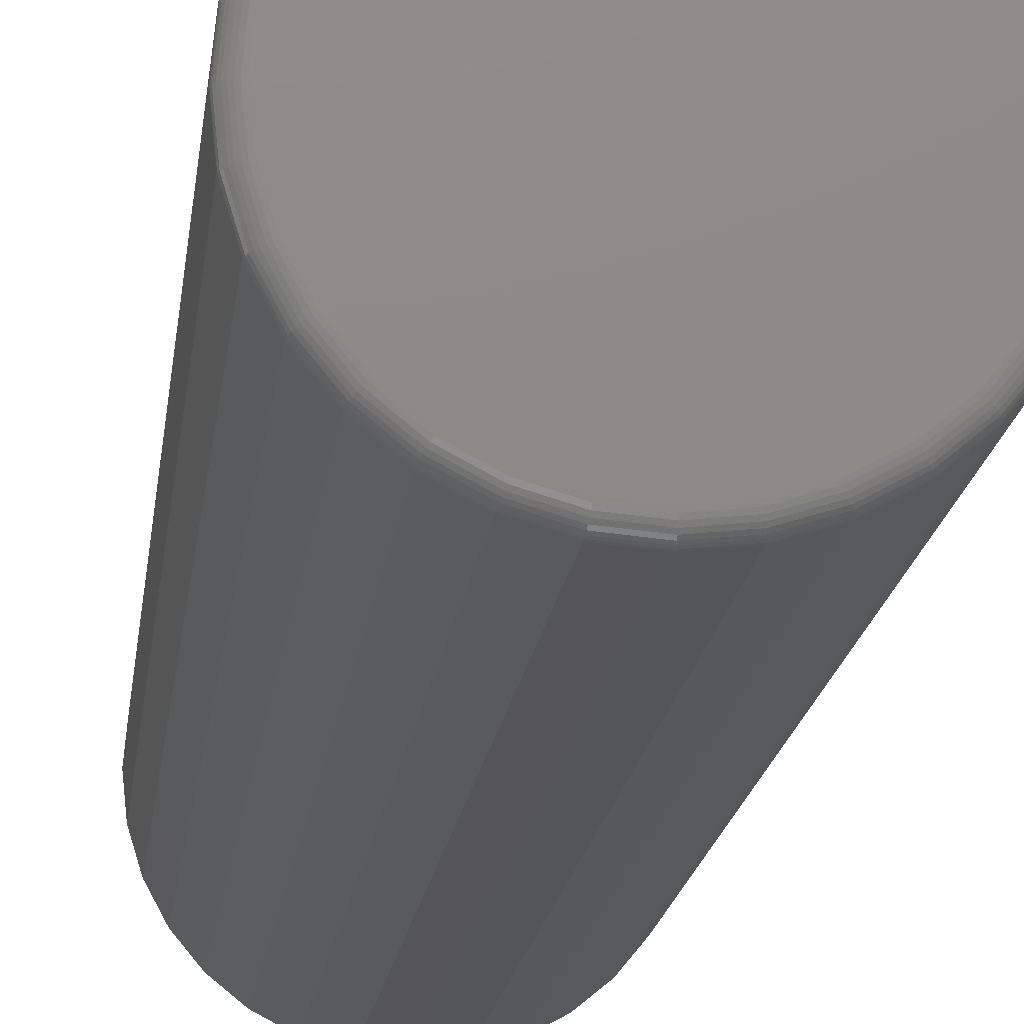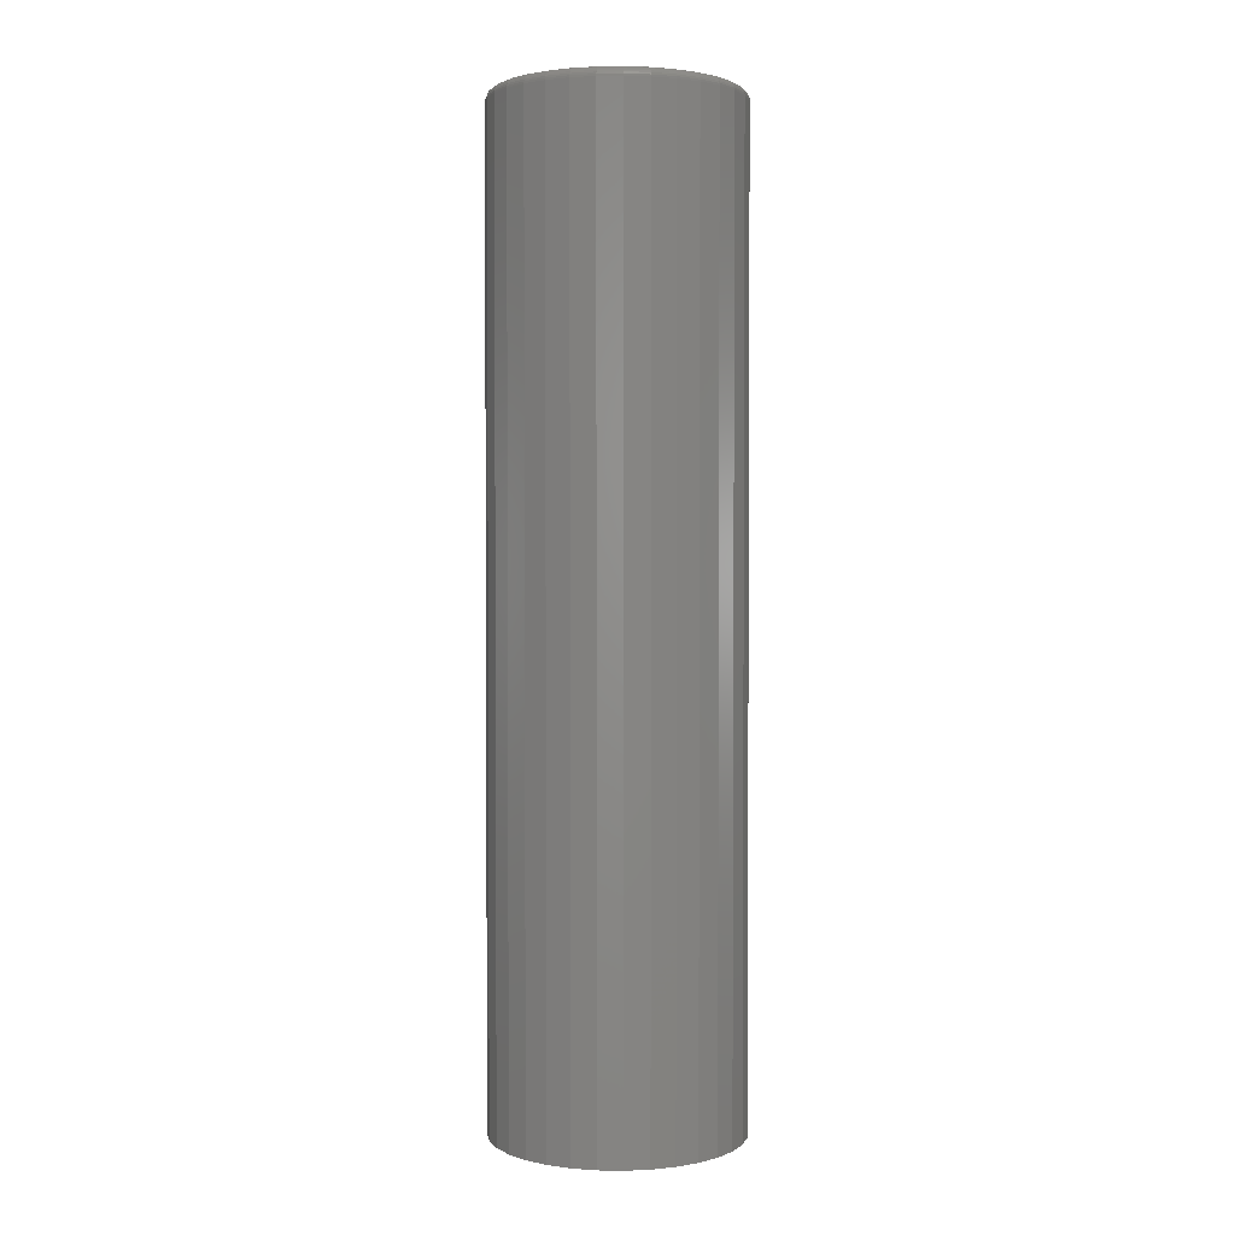
<metadata>
{"format":"stl","ext":"stl","renderer":"f3d","projection":"perspective","resolution":1024,"background":"white","views":[{"elev":-13.3,"azim":174.9,"up":"+Z"},{"elev":2.2,"azim":-25.1,"up":"+Y"}]}
</metadata>
<code>
# stl→obj: 320 verts, 636 faces
v 0.0009868 5.259e-18 0.08692
v 0.01794 6.2e-18 0.08525
v -0.01597 4.318e-18 0.08525
v -0.03228 3.412e-18 0.08031
v 0.03425 7.106e-18 0.08031
v -0.04731 2.578e-18 0.07227
v 0.04928 7.94e-18 0.07227
v -0.06048 1.847e-18 0.06146
v 0.06245 8.671e-18 0.06146
v 0.04928 7.94e-18 -0.07227
v -0.04731 2.578e-18 -0.07227
v 0.06245 8.671e-18 -0.06146
v -0.03228 3.412e-18 -0.08031
v 0.03425 7.106e-18 -0.08031
v -0.01597 4.318e-18 -0.08525
v 0.01794 6.2e-18 -0.08525
v 0.0009868 5.259e-18 -0.08692
v -0.06048 1.847e-18 -0.06146
v -0.07129 1.247e-18 -0.04829
v 0.07326 9.271e-18 -0.04829
v -0.07932 8.01e-19 -0.03326
v 0.08129 9.717e-18 -0.03326
v -0.08427 5.264e-19 -0.01696
v 0.08624 9.992e-18 -0.01696
v -0.08594 4.337e-19 -6.598e-17
v 0.08791 1.008e-17 4.585e-17
v -0.08427 5.264e-19 0.01696
v 0.08624 9.992e-18 0.01696
v -0.07932 8.01e-19 0.03326
v 0.08129 9.717e-18 0.03326
v -0.07129 1.247e-18 0.04829
v 0.07326 9.271e-18 0.04829
v 0.09572 -0.007812 -1.189e-16
v 0.09572 -0.75 -1.16e-17
v 0.0939 -0.007812 -0.01848
v 0.0939 -0.75 -0.01848
v 0.08851 -0.007812 -0.03625
v 0.08851 -0.75 -0.03625
v 0.07976 -0.007812 -0.05263
v 0.07976 -0.75 -0.05263
v 0.06798 -0.007812 -0.06699
v 0.06798 -0.75 -0.06699
v 0.05362 -0.007812 -0.07877
v 0.05362 -0.75 -0.07877
v 0.03724 -0.007812 -0.08753
v 0.03724 -0.75 -0.08753
v 0.01947 -0.007812 -0.09292
v 0.01947 -0.75 -0.09292
v 0.0009868 -0.007812 -0.09474
v 0.0009868 -0.75 -0.09474
v -0.0175 -0.007812 -0.09292
v -0.0175 -0.75 -0.09292
v -0.03527 -0.007812 -0.08753
v -0.03527 -0.75 -0.08753
v -0.05165 -0.007812 -0.07877
v -0.05165 -0.75 -0.07877
v -0.066 -0.007812 -0.06699
v -0.066 -0.75 -0.06699
v -0.07778 -0.007812 -0.05263
v -0.07778 -0.75 -0.05263
v -0.08654 -0.007812 -0.03625
v -0.08654 -0.75 -0.03625
v -0.09193 -0.007812 -0.01848
v -0.09193 -0.75 -0.01848
v -0.09375 -0.007812 1.16e-17
v -0.09375 -0.75 1.16e-17
v -0.09193 -0.007812 0.01848
v -0.09193 -0.75 0.01848
v -0.08654 -0.007812 0.03625
v -0.08654 -0.75 0.03625
v -0.07778 -0.007812 0.05263
v -0.07778 -0.75 0.05263
v -0.066 -0.007812 0.06699
v -0.066 -0.75 0.06699
v -0.05165 -0.007812 0.07877
v -0.05165 -0.75 0.07877
v -0.03527 -0.007812 0.08753
v -0.03527 -0.75 0.08753
v -0.0175 -0.007812 0.09292
v -0.0175 -0.75 0.09292
v 0.0009868 -0.007812 0.09474
v 0.0009868 -0.75 0.09474
v 0.01947 -0.007812 0.09292
v 0.01947 -0.75 0.09292
v 0.03724 -0.007812 0.08753
v 0.03724 -0.75 0.08753
v 0.05362 -0.007812 0.07877
v 0.05362 -0.75 0.07877
v 0.06798 -0.007812 0.06699
v 0.06798 -0.75 0.06699
v 0.07976 -0.007812 0.05263
v 0.07976 -0.75 0.05263
v 0.08851 -0.007812 0.03625
v 0.08851 -0.75 0.03625
v 0.0939 -0.007812 0.01848
v 0.0939 -0.75 0.01848
v -0.0936 -0.006288 -9.021e-17
v -0.09178 -0.006288 0.01845
v -0.09316 -0.004823 -9.021e-17
v -0.09135 -0.004823 0.01837
v -0.09243 -0.003472 -9.021e-17
v -0.09064 -0.003472 0.01823
v -0.09146 -0.002288 -9.021e-17
v -0.08969 -0.002288 0.01804
v -0.09028 -0.001317 -9.021e-17
v -0.08852 -0.001317 0.0178
v -0.08893 -0.0005947 -9.021e-17
v -0.0872 -0.0005947 0.01754
v -0.08746 -0.0001501 -8.327e-17
v -0.08576 -0.0001501 0.01726
v 0.09376 -0.006288 0.01845
v 0.09557 -0.006288 6.245e-17
v 0.09332 -0.004823 0.01837
v 0.09513 -0.004823 6.245e-17
v 0.09261 -0.003472 0.01823
v 0.09441 -0.003472 6.245e-17
v 0.09166 -0.002288 0.01804
v 0.09344 -0.002288 6.245e-17
v 0.0905 -0.001317 0.0178
v 0.09225 -0.001317 6.245e-17
v 0.08917 -0.0005947 0.01754
v 0.0909 -0.0005947 6.245e-17
v 0.08774 -0.0001501 0.01726
v 0.08944 -0.0001501 6.245e-17
v 0.08837 -0.006288 0.0362
v 0.08796 -0.004823 0.03603
v 0.0873 -0.003472 0.03575
v 0.0864 -0.002288 0.03538
v 0.0853 -0.001317 0.03493
v 0.08406 -0.0005947 0.03441
v 0.0827 -0.0001501 0.03385
v 0.07963 -0.006288 0.05255
v 0.07926 -0.004823 0.0523
v 0.07866 -0.003472 0.0519
v 0.07786 -0.002288 0.05136
v 0.07687 -0.001317 0.0507
v 0.07575 -0.0005947 0.04995
v 0.07453 -0.0001501 0.04914
v 0.06787 -0.006288 0.06688
v 0.06756 -0.004823 0.06657
v 0.06704 -0.003472 0.06606
v 0.06636 -0.002288 0.06537
v 0.06552 -0.001317 0.06453
v 0.06457 -0.0005947 0.06358
v 0.06353 -0.0001501 0.06254
v 0.05354 -0.006288 0.07865
v 0.05329 -0.004823 0.07828
v 0.05289 -0.003472 0.07768
v 0.05235 -0.002288 0.07687
v 0.05169 -0.001317 0.07588
v 0.05094 -0.0005947 0.07476
v 0.05013 -0.0001501 0.07354
v 0.03718 -0.006288 0.08739
v 0.03701 -0.004823 0.08698
v 0.03674 -0.003472 0.08631
v 0.03637 -0.002288 0.08541
v 0.03591 -0.001317 0.08432
v 0.0354 -0.0005947 0.08307
v 0.03483 -0.0001501 0.08172
v 0.01944 -0.006288 0.09277
v 0.01935 -0.004823 0.09233
v 0.01921 -0.003472 0.09163
v 0.01902 -0.002288 0.09067
v 0.01879 -0.001317 0.08951
v 0.01853 -0.0005947 0.08819
v 0.01824 -0.0001501 0.08675
v 0.0009868 -0.006288 0.09459
v 0.0009868 -0.004823 0.09414
v 0.0009868 -0.003472 0.09342
v 0.0009868 -0.002288 0.09245
v 0.0009868 -0.001317 0.09126
v 0.0009868 -0.0005947 0.08991
v 0.0009868 -0.0001501 0.08845
v -0.01747 -0.006288 0.09277
v -0.01738 -0.004823 0.09233
v -0.01724 -0.003472 0.09163
v -0.01705 -0.002288 0.09067
v -0.01682 -0.001317 0.08951
v -0.01655 -0.0005947 0.08819
v -0.01627 -0.0001501 0.08675
v -0.03521 -0.006288 0.08739
v -0.03504 -0.004823 0.08698
v -0.03476 -0.003472 0.08631
v -0.03439 -0.002288 0.08541
v -0.03394 -0.001317 0.08432
v -0.03342 -0.0005947 0.08307
v -0.03286 -0.0001501 0.08172
v -0.05156 -0.006288 0.07865
v -0.05132 -0.004823 0.07828
v -0.05091 -0.003472 0.07768
v -0.05037 -0.002288 0.07687
v -0.04972 -0.001317 0.07588
v -0.04897 -0.0005947 0.07476
v -0.04815 -0.0001501 0.07354
v -0.0659 -0.006288 0.06688
v -0.06558 -0.004823 0.06657
v -0.06507 -0.003472 0.06606
v -0.06438 -0.002288 0.06537
v -0.06355 -0.001317 0.06453
v -0.06259 -0.0005947 0.06358
v -0.06156 -0.0001501 0.06254
v -0.07766 -0.006288 0.05255
v -0.07729 -0.004823 0.0523
v -0.07669 -0.003472 0.0519
v -0.07588 -0.002288 0.05136
v -0.0749 -0.001317 0.0507
v -0.07377 -0.0005947 0.04995
v -0.07256 -0.0001501 0.04914
v -0.0864 -0.006288 0.0362
v -0.08599 -0.004823 0.03603
v -0.08532 -0.003472 0.03575
v -0.08442 -0.002288 0.03538
v -0.08333 -0.001317 0.03493
v -0.08208 -0.0005947 0.03441
v -0.08073 -0.0001501 0.03385
v 0.09376 -0.006288 -0.01845
v 0.09332 -0.004823 -0.01837
v 0.09261 -0.003472 -0.01823
v 0.09166 -0.002288 -0.01804
v 0.0905 -0.001317 -0.0178
v 0.08917 -0.0005947 -0.01754
v 0.08774 -0.0001501 -0.01726
v -0.09178 -0.006288 -0.01845
v -0.09135 -0.004823 -0.01837
v -0.09064 -0.003472 -0.01823
v -0.08969 -0.002288 -0.01804
v -0.08852 -0.001317 -0.0178
v -0.0872 -0.0005947 -0.01754
v -0.08576 -0.0001501 -0.01726
v -0.0864 -0.006288 -0.0362
v -0.08599 -0.004823 -0.03603
v -0.08532 -0.003472 -0.03575
v -0.08442 -0.002288 -0.03538
v -0.08333 -0.001317 -0.03493
v -0.08208 -0.0005947 -0.03441
v -0.08073 -0.0001501 -0.03385
v -0.07766 -0.006288 -0.05255
v -0.07729 -0.004823 -0.0523
v -0.07669 -0.003472 -0.0519
v -0.07588 -0.002288 -0.05136
v -0.0749 -0.001317 -0.0507
v -0.07377 -0.0005947 -0.04995
v -0.07256 -0.0001501 -0.04914
v -0.0659 -0.006288 -0.06688
v -0.06558 -0.004823 -0.06657
v -0.06507 -0.003472 -0.06606
v -0.06438 -0.002288 -0.06537
v -0.06355 -0.001317 -0.06453
v -0.06259 -0.0005947 -0.06358
v -0.06156 -0.0001501 -0.06254
v -0.05156 -0.006288 -0.07865
v -0.05132 -0.004823 -0.07828
v -0.05091 -0.003472 -0.07768
v -0.05037 -0.002288 -0.07687
v -0.04972 -0.001317 -0.07588
v -0.04897 -0.0005947 -0.07476
v -0.04815 -0.0001501 -0.07354
v -0.03521 -0.006288 -0.08739
v -0.03504 -0.004823 -0.08698
v -0.03476 -0.003472 -0.08631
v -0.03439 -0.002288 -0.08541
v -0.03394 -0.001317 -0.08432
v -0.03342 -0.0005947 -0.08307
v -0.03286 -0.0001501 -0.08172
v -0.01747 -0.006288 -0.09277
v -0.01738 -0.004823 -0.09233
v -0.01724 -0.003472 -0.09163
v -0.01705 -0.002288 -0.09067
v -0.01682 -0.001317 -0.08951
v -0.01655 -0.0005947 -0.08819
v -0.01627 -0.0001501 -0.08675
v 0.0009868 -0.006288 -0.09459
v 0.0009868 -0.004823 -0.09414
v 0.0009868 -0.003472 -0.09342
v 0.0009868 -0.002288 -0.09245
v 0.0009868 -0.001317 -0.09126
v 0.0009868 -0.0005947 -0.08991
v 0.0009868 -0.0001501 -0.08845
v 0.01944 -0.006288 -0.09277
v 0.01935 -0.004823 -0.09233
v 0.01921 -0.003472 -0.09163
v 0.01902 -0.002288 -0.09067
v 0.01879 -0.001317 -0.08951
v 0.01853 -0.0005947 -0.08819
v 0.01824 -0.0001501 -0.08675
v 0.03718 -0.006288 -0.08739
v 0.03701 -0.004823 -0.08698
v 0.03674 -0.003472 -0.08631
v 0.03637 -0.002288 -0.08541
v 0.03591 -0.001317 -0.08432
v 0.0354 -0.0005947 -0.08307
v 0.03483 -0.0001501 -0.08172
v 0.05354 -0.006288 -0.07865
v 0.05329 -0.004823 -0.07828
v 0.05289 -0.003472 -0.07768
v 0.05235 -0.002288 -0.07687
v 0.05169 -0.001317 -0.07588
v 0.05094 -0.0005947 -0.07476
v 0.05013 -0.0001501 -0.07354
v 0.06787 -0.006288 -0.06688
v 0.06756 -0.004823 -0.06657
v 0.06704 -0.003472 -0.06606
v 0.06636 -0.002288 -0.06537
v 0.06552 -0.001317 -0.06453
v 0.06457 -0.0005947 -0.06358
v 0.06353 -0.0001501 -0.06254
v 0.07963 -0.006288 -0.05255
v 0.07926 -0.004823 -0.0523
v 0.07866 -0.003472 -0.0519
v 0.07786 -0.002288 -0.05136
v 0.07687 -0.001317 -0.0507
v 0.07575 -0.0005947 -0.04995
v 0.07453 -0.0001501 -0.04914
v 0.08837 -0.006288 -0.0362
v 0.08796 -0.004823 -0.03603
v 0.0873 -0.003472 -0.03575
v 0.0864 -0.002288 -0.03538
v 0.0853 -0.001317 -0.03493
v 0.08406 -0.0005947 -0.03441
v 0.0827 -0.0001501 -0.03385
f 1 2 3
f 4 3 2
f 5 4 2
f 6 4 5
f 7 6 5
f 8 6 7
f 9 8 7
f 10 11 12
f 13 11 10
f 14 13 10
f 15 13 14
f 16 15 14
f 17 15 16
f 11 18 12
f 12 18 19
f 12 19 20
f 20 19 21
f 20 21 22
f 22 21 23
f 22 23 24
f 24 23 25
f 24 25 26
f 26 25 27
f 26 27 28
f 28 27 29
f 28 29 30
f 30 29 31
f 30 31 32
f 32 31 8
f 32 8 9
f 33 34 35
f 35 34 36
f 35 36 37
f 37 36 38
f 37 38 39
f 39 38 40
f 39 40 41
f 41 40 42
f 41 42 43
f 43 42 44
f 43 44 45
f 45 44 46
f 45 46 47
f 47 46 48
f 47 48 49
f 49 48 50
f 49 50 51
f 51 50 52
f 51 52 53
f 53 52 54
f 53 54 55
f 55 54 56
f 55 56 57
f 57 56 58
f 57 58 59
f 59 58 60
f 59 60 61
f 61 60 62
f 61 62 63
f 63 62 64
f 63 64 65
f 65 64 66
f 65 66 67
f 67 66 68
f 67 68 69
f 69 68 70
f 69 70 71
f 71 70 72
f 71 72 73
f 73 72 74
f 73 74 75
f 75 74 76
f 75 76 77
f 77 76 78
f 77 78 79
f 79 78 80
f 79 80 81
f 81 80 82
f 81 82 83
f 83 82 84
f 83 84 85
f 85 84 86
f 85 86 87
f 87 86 88
f 87 88 89
f 89 88 90
f 89 90 91
f 91 90 92
f 91 92 93
f 93 92 94
f 93 94 95
f 95 94 96
f 95 96 33
f 33 96 34
f 65 67 97
f 97 67 98
f 97 98 99
f 99 98 100
f 99 100 101
f 101 100 102
f 101 102 103
f 103 102 104
f 103 104 105
f 105 104 106
f 105 106 107
f 107 106 108
f 107 108 109
f 109 108 110
f 109 110 25
f 25 110 27
f 95 33 111
f 111 33 112
f 111 112 113
f 113 112 114
f 113 114 115
f 115 114 116
f 115 116 117
f 117 116 118
f 117 118 119
f 119 118 120
f 119 120 121
f 121 120 122
f 121 122 123
f 123 122 124
f 123 124 28
f 28 124 26
f 93 95 125
f 125 95 111
f 125 111 126
f 126 111 113
f 126 113 127
f 127 113 115
f 127 115 128
f 128 115 117
f 128 117 129
f 129 117 119
f 129 119 130
f 130 119 121
f 130 121 131
f 131 121 123
f 131 123 30
f 30 123 28
f 91 93 132
f 132 93 125
f 132 125 133
f 133 125 126
f 133 126 134
f 134 126 127
f 134 127 135
f 135 127 128
f 135 128 136
f 136 128 129
f 136 129 137
f 137 129 130
f 137 130 138
f 138 130 131
f 138 131 32
f 32 131 30
f 89 91 139
f 139 91 132
f 139 132 140
f 140 132 133
f 140 133 141
f 141 133 134
f 141 134 142
f 142 134 135
f 142 135 143
f 143 135 136
f 143 136 144
f 144 136 137
f 144 137 145
f 145 137 138
f 145 138 9
f 9 138 32
f 87 89 146
f 146 89 139
f 146 139 147
f 147 139 140
f 147 140 148
f 148 140 141
f 148 141 149
f 149 141 142
f 149 142 150
f 150 142 143
f 150 143 151
f 151 143 144
f 151 144 152
f 152 144 145
f 152 145 7
f 7 145 9
f 85 87 153
f 153 87 146
f 153 146 154
f 154 146 147
f 154 147 155
f 155 147 148
f 155 148 156
f 156 148 149
f 156 149 157
f 157 149 150
f 157 150 158
f 158 150 151
f 158 151 159
f 159 151 152
f 159 152 5
f 5 152 7
f 83 85 160
f 160 85 153
f 160 153 161
f 161 153 154
f 161 154 162
f 162 154 155
f 162 155 163
f 163 155 156
f 163 156 164
f 164 156 157
f 164 157 165
f 165 157 158
f 165 158 166
f 166 158 159
f 166 159 2
f 2 159 5
f 81 83 167
f 167 83 160
f 167 160 168
f 168 160 161
f 168 161 169
f 169 161 162
f 169 162 170
f 170 162 163
f 170 163 171
f 171 163 164
f 171 164 172
f 172 164 165
f 172 165 173
f 173 165 166
f 173 166 1
f 1 166 2
f 79 81 174
f 174 81 167
f 174 167 175
f 175 167 168
f 175 168 176
f 176 168 169
f 176 169 177
f 177 169 170
f 177 170 178
f 178 170 171
f 178 171 179
f 179 171 172
f 179 172 180
f 180 172 173
f 180 173 3
f 3 173 1
f 77 79 181
f 181 79 174
f 181 174 182
f 182 174 175
f 182 175 183
f 183 175 176
f 183 176 184
f 184 176 177
f 184 177 185
f 185 177 178
f 185 178 186
f 186 178 179
f 186 179 187
f 187 179 180
f 187 180 4
f 4 180 3
f 75 77 188
f 188 77 181
f 188 181 189
f 189 181 182
f 189 182 190
f 190 182 183
f 190 183 191
f 191 183 184
f 191 184 192
f 192 184 185
f 192 185 193
f 193 185 186
f 193 186 194
f 194 186 187
f 194 187 6
f 6 187 4
f 73 75 195
f 195 75 188
f 195 188 196
f 196 188 189
f 196 189 197
f 197 189 190
f 197 190 198
f 198 190 191
f 198 191 199
f 199 191 192
f 199 192 200
f 200 192 193
f 200 193 201
f 201 193 194
f 201 194 8
f 8 194 6
f 71 73 202
f 202 73 195
f 202 195 203
f 203 195 196
f 203 196 204
f 204 196 197
f 204 197 205
f 205 197 198
f 205 198 206
f 206 198 199
f 206 199 207
f 207 199 200
f 207 200 208
f 208 200 201
f 208 201 31
f 31 201 8
f 69 71 209
f 209 71 202
f 209 202 210
f 210 202 203
f 210 203 211
f 211 203 204
f 211 204 212
f 212 204 205
f 212 205 213
f 213 205 206
f 213 206 214
f 214 206 207
f 214 207 215
f 215 207 208
f 215 208 29
f 29 208 31
f 67 69 98
f 98 69 209
f 98 209 100
f 100 209 210
f 100 210 102
f 102 210 211
f 102 211 104
f 104 211 212
f 104 212 106
f 106 212 213
f 106 213 108
f 108 213 214
f 108 214 110
f 110 214 215
f 110 215 27
f 27 215 29
f 33 35 112
f 112 35 216
f 112 216 114
f 114 216 217
f 114 217 116
f 116 217 218
f 116 218 118
f 118 218 219
f 118 219 120
f 120 219 220
f 120 220 122
f 122 220 221
f 122 221 124
f 124 221 222
f 124 222 26
f 26 222 24
f 63 65 223
f 223 65 97
f 223 97 224
f 224 97 99
f 224 99 225
f 225 99 101
f 225 101 226
f 226 101 103
f 226 103 227
f 227 103 105
f 227 105 228
f 228 105 107
f 228 107 229
f 229 107 109
f 229 109 23
f 23 109 25
f 61 63 230
f 230 63 223
f 230 223 231
f 231 223 224
f 231 224 232
f 232 224 225
f 232 225 233
f 233 225 226
f 233 226 234
f 234 226 227
f 234 227 235
f 235 227 228
f 235 228 236
f 236 228 229
f 236 229 21
f 21 229 23
f 59 61 237
f 237 61 230
f 237 230 238
f 238 230 231
f 238 231 239
f 239 231 232
f 239 232 240
f 240 232 233
f 240 233 241
f 241 233 234
f 241 234 242
f 242 234 235
f 242 235 243
f 243 235 236
f 243 236 19
f 19 236 21
f 57 59 244
f 244 59 237
f 244 237 245
f 245 237 238
f 245 238 246
f 246 238 239
f 246 239 247
f 247 239 240
f 247 240 248
f 248 240 241
f 248 241 249
f 249 241 242
f 249 242 250
f 250 242 243
f 250 243 18
f 18 243 19
f 55 57 251
f 251 57 244
f 251 244 252
f 252 244 245
f 252 245 253
f 253 245 246
f 253 246 254
f 254 246 247
f 254 247 255
f 255 247 248
f 255 248 256
f 256 248 249
f 256 249 257
f 257 249 250
f 257 250 11
f 11 250 18
f 53 55 258
f 258 55 251
f 258 251 259
f 259 251 252
f 259 252 260
f 260 252 253
f 260 253 261
f 261 253 254
f 261 254 262
f 262 254 255
f 262 255 263
f 263 255 256
f 263 256 264
f 264 256 257
f 264 257 13
f 13 257 11
f 51 53 265
f 265 53 258
f 265 258 266
f 266 258 259
f 266 259 267
f 267 259 260
f 267 260 268
f 268 260 261
f 268 261 269
f 269 261 262
f 269 262 270
f 270 262 263
f 270 263 271
f 271 263 264
f 271 264 15
f 15 264 13
f 49 51 272
f 272 51 265
f 272 265 273
f 273 265 266
f 273 266 274
f 274 266 267
f 274 267 275
f 275 267 268
f 275 268 276
f 276 268 269
f 276 269 277
f 277 269 270
f 277 270 278
f 278 270 271
f 278 271 17
f 17 271 15
f 47 49 279
f 279 49 272
f 279 272 280
f 280 272 273
f 280 273 281
f 281 273 274
f 281 274 282
f 282 274 275
f 282 275 283
f 283 275 276
f 283 276 284
f 284 276 277
f 284 277 285
f 285 277 278
f 285 278 16
f 16 278 17
f 45 47 286
f 286 47 279
f 286 279 287
f 287 279 280
f 287 280 288
f 288 280 281
f 288 281 289
f 289 281 282
f 289 282 290
f 290 282 283
f 290 283 291
f 291 283 284
f 291 284 292
f 292 284 285
f 292 285 14
f 14 285 16
f 43 45 293
f 293 45 286
f 293 286 294
f 294 286 287
f 294 287 295
f 295 287 288
f 295 288 296
f 296 288 289
f 296 289 297
f 297 289 290
f 297 290 298
f 298 290 291
f 298 291 299
f 299 291 292
f 299 292 10
f 10 292 14
f 41 43 300
f 300 43 293
f 300 293 301
f 301 293 294
f 301 294 302
f 302 294 295
f 302 295 303
f 303 295 296
f 303 296 304
f 304 296 297
f 304 297 305
f 305 297 298
f 305 298 306
f 306 298 299
f 306 299 12
f 12 299 10
f 39 41 307
f 307 41 300
f 307 300 308
f 308 300 301
f 308 301 309
f 309 301 302
f 309 302 310
f 310 302 303
f 310 303 311
f 311 303 304
f 311 304 312
f 312 304 305
f 312 305 313
f 313 305 306
f 313 306 20
f 20 306 12
f 37 39 314
f 314 39 307
f 314 307 315
f 315 307 308
f 315 308 316
f 316 308 309
f 316 309 317
f 317 309 310
f 317 310 318
f 318 310 311
f 318 311 319
f 319 311 312
f 319 312 320
f 320 312 313
f 320 313 22
f 22 313 20
f 35 37 216
f 216 37 314
f 216 314 217
f 217 314 315
f 217 315 218
f 218 315 316
f 218 316 219
f 219 316 317
f 219 317 220
f 220 317 318
f 220 318 221
f 221 318 319
f 221 319 222
f 222 319 320
f 222 320 24
f 24 320 22
f 80 84 82
f 84 80 78
f 84 78 86
f 86 78 76
f 86 76 88
f 44 54 46
f 46 54 52
f 46 52 48
f 48 52 50
f 88 76 90
f 90 76 74
f 90 74 92
f 92 74 72
f 92 72 94
f 94 72 70
f 94 70 96
f 96 70 68
f 96 68 34
f 34 68 66
f 34 66 36
f 36 66 64
f 36 64 38
f 38 64 62
f 38 62 40
f 40 62 60
f 40 60 42
f 42 60 58
f 42 58 44
f 44 58 56
f 44 56 54

</code>
